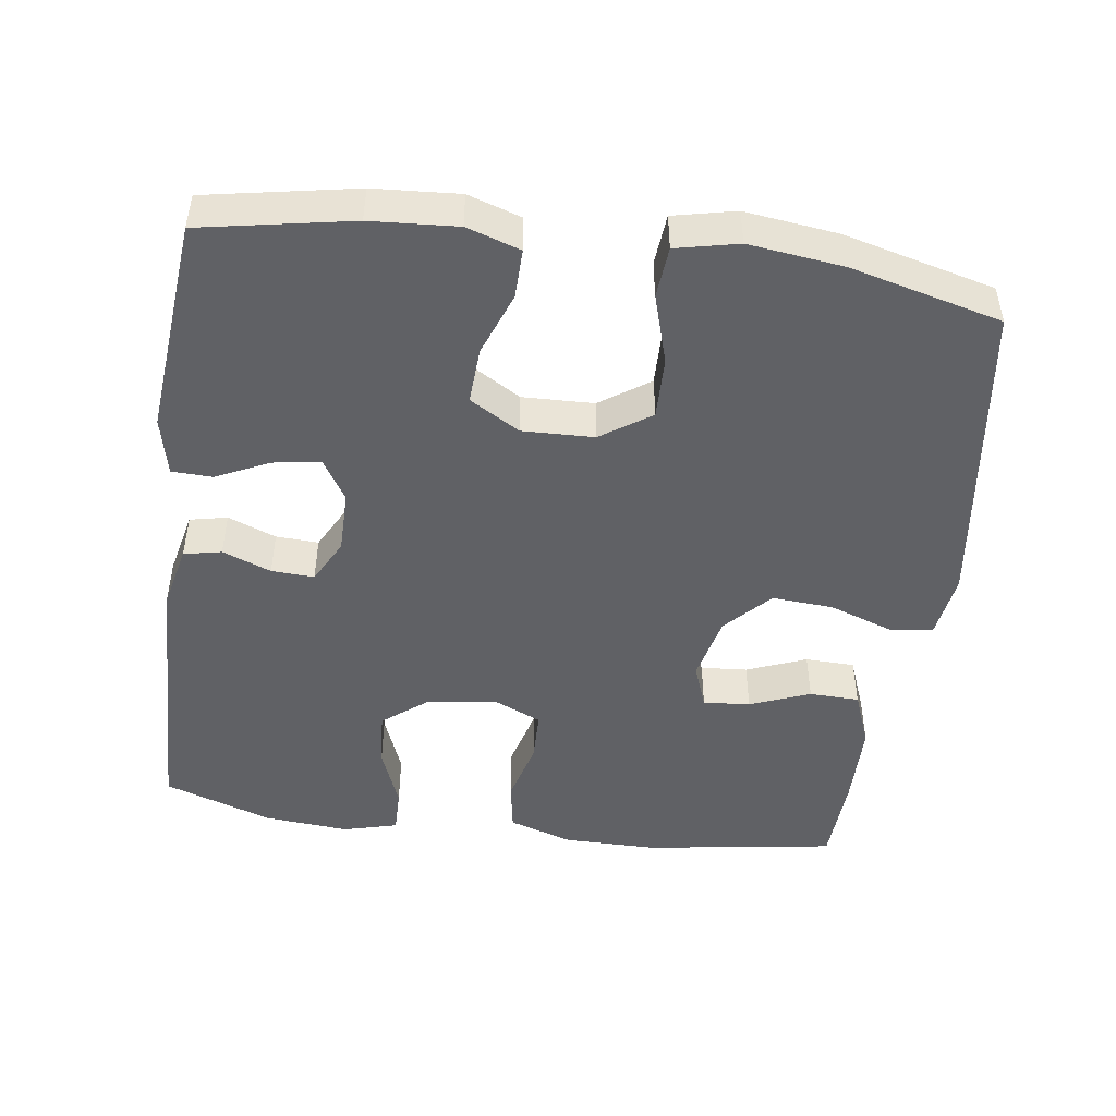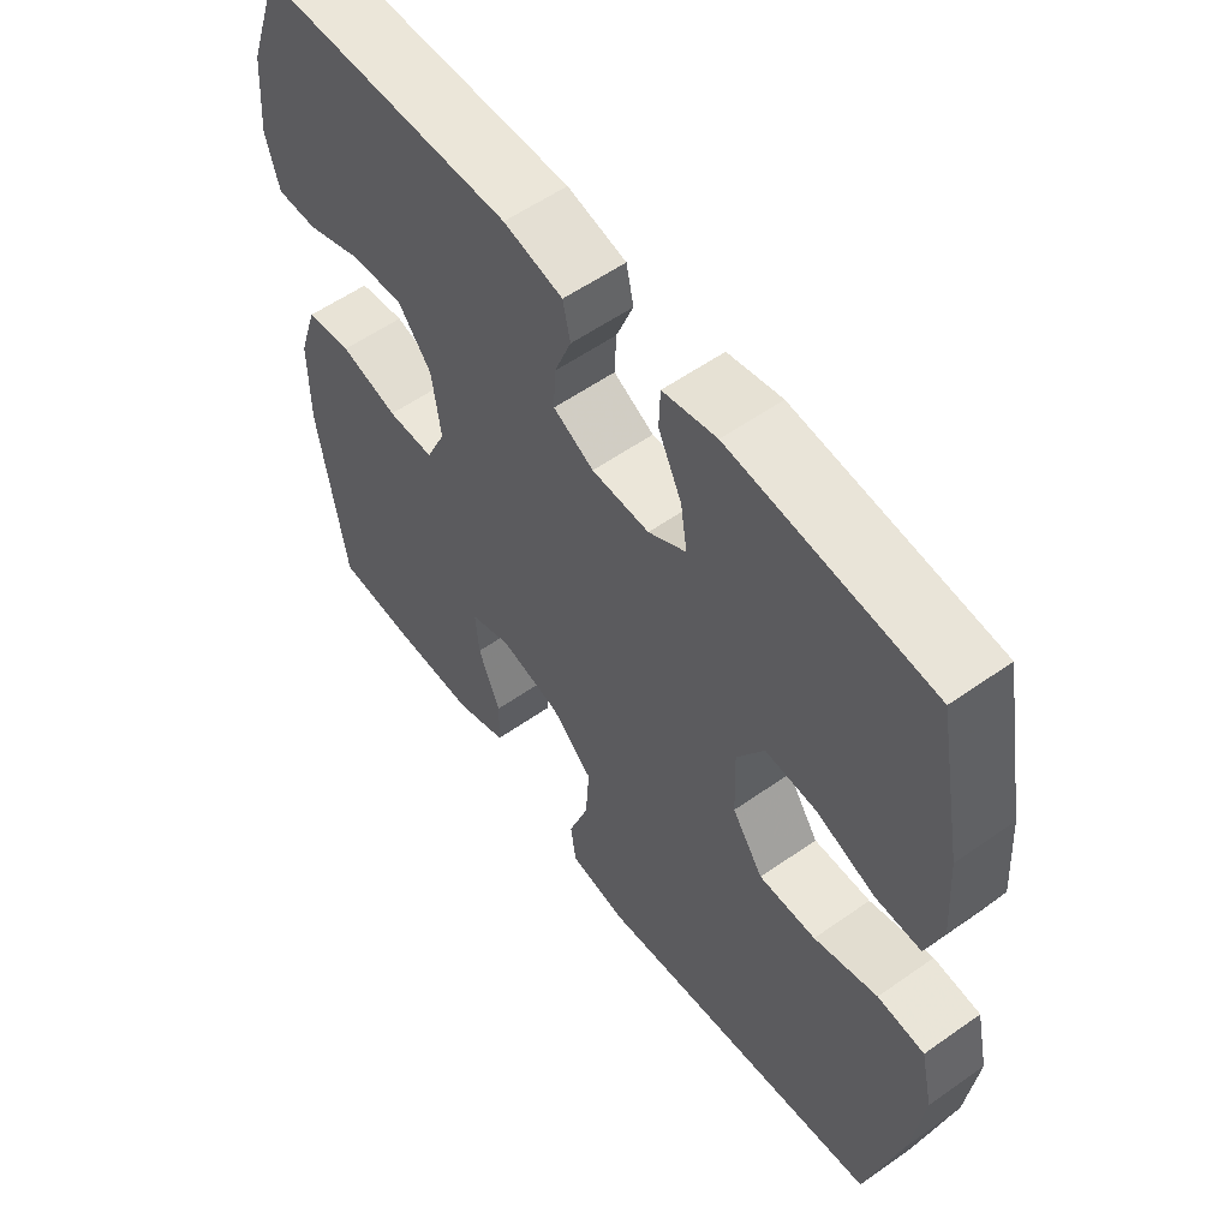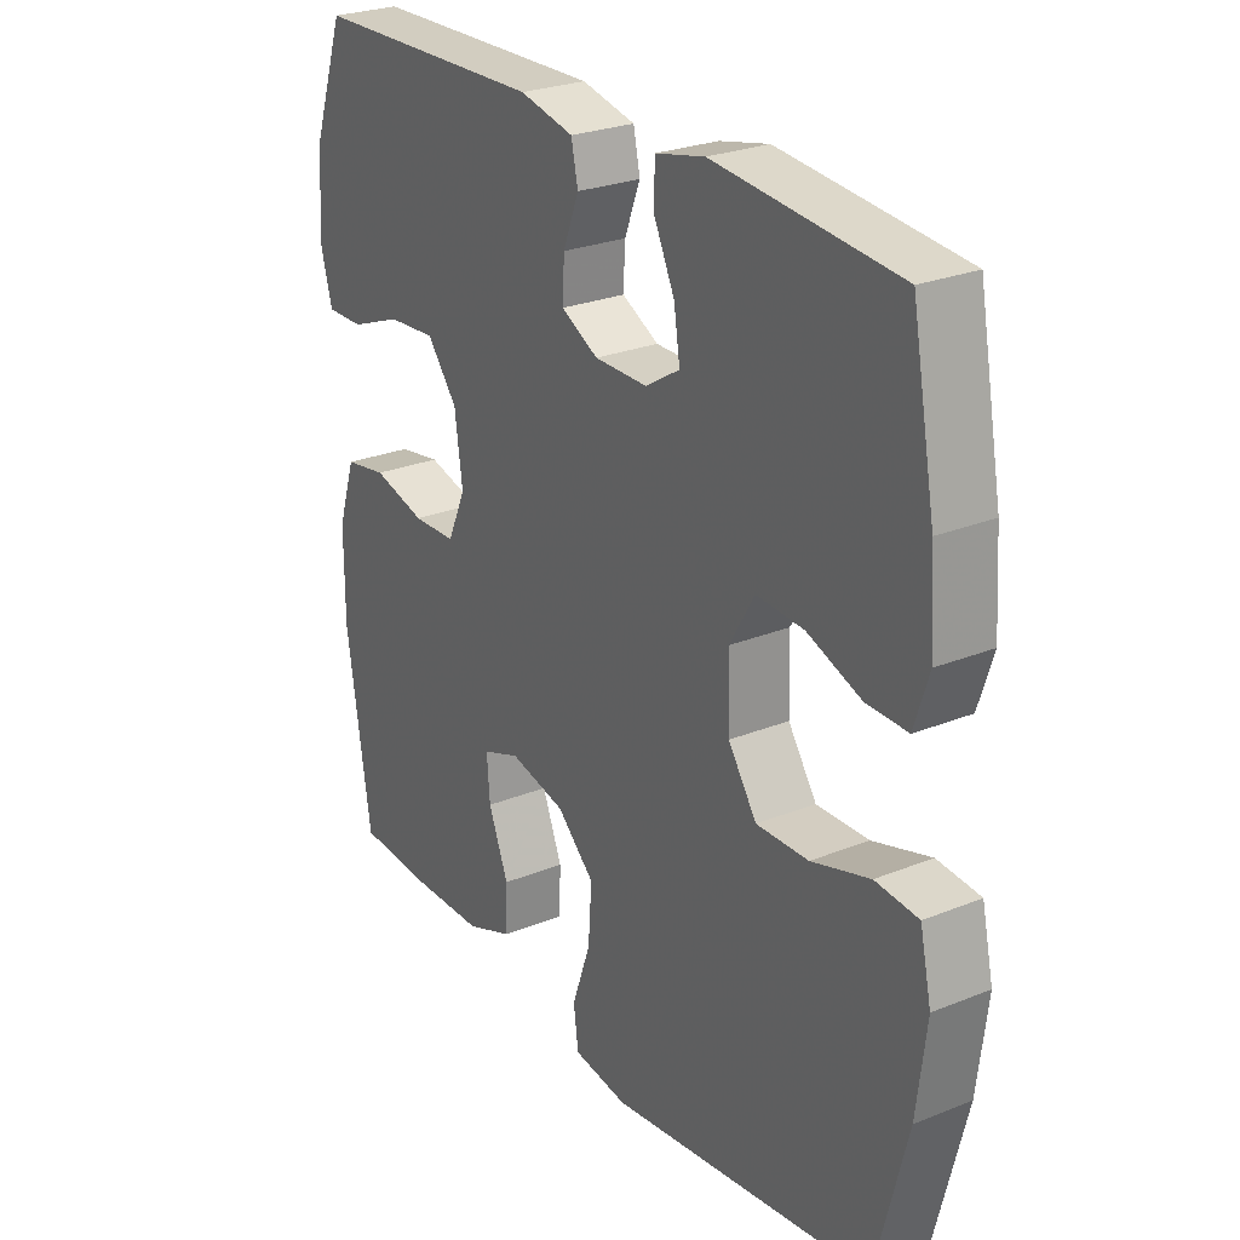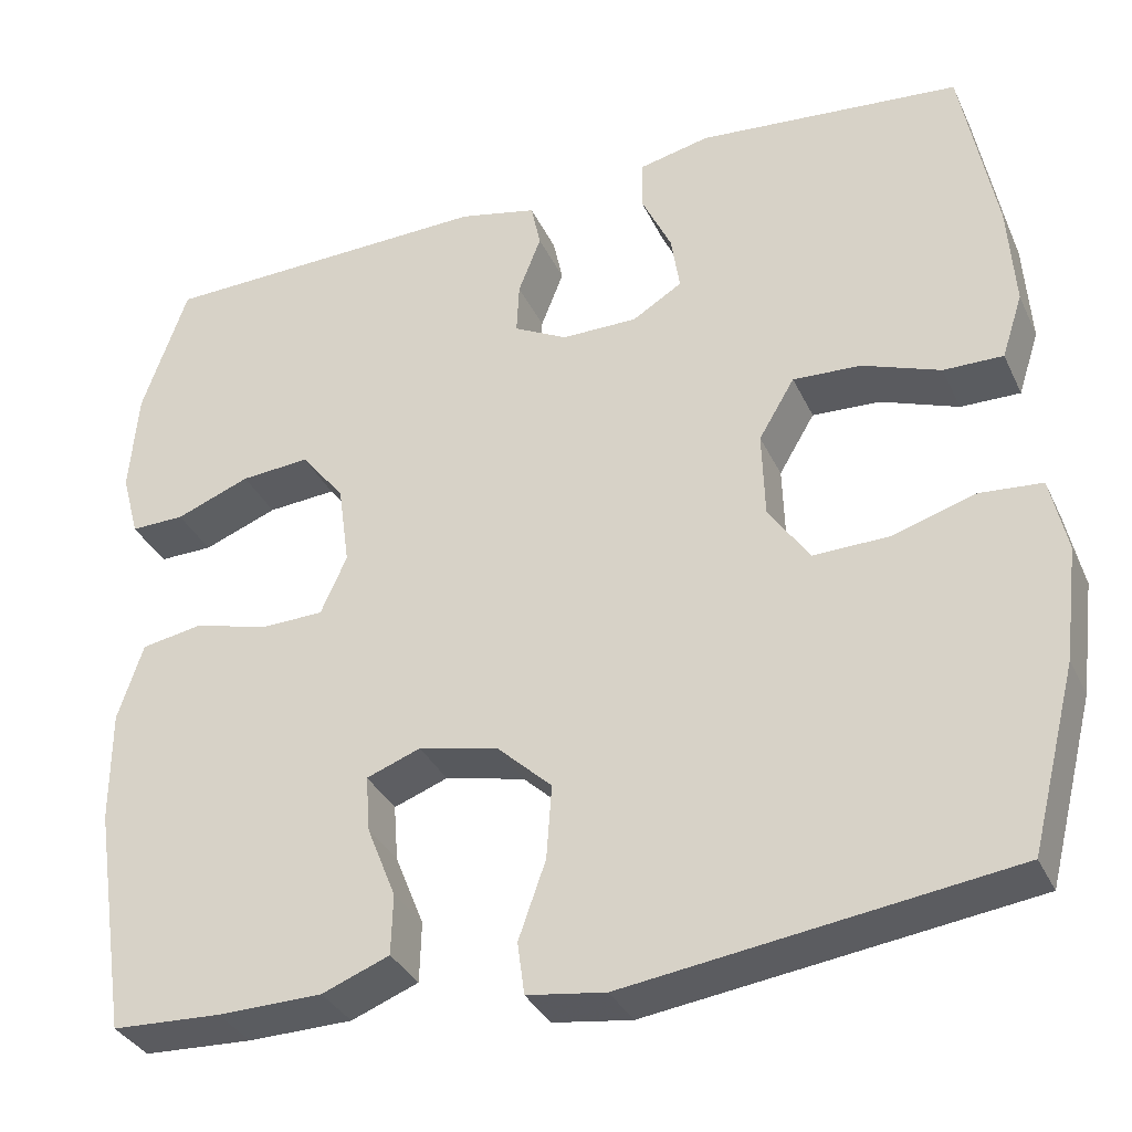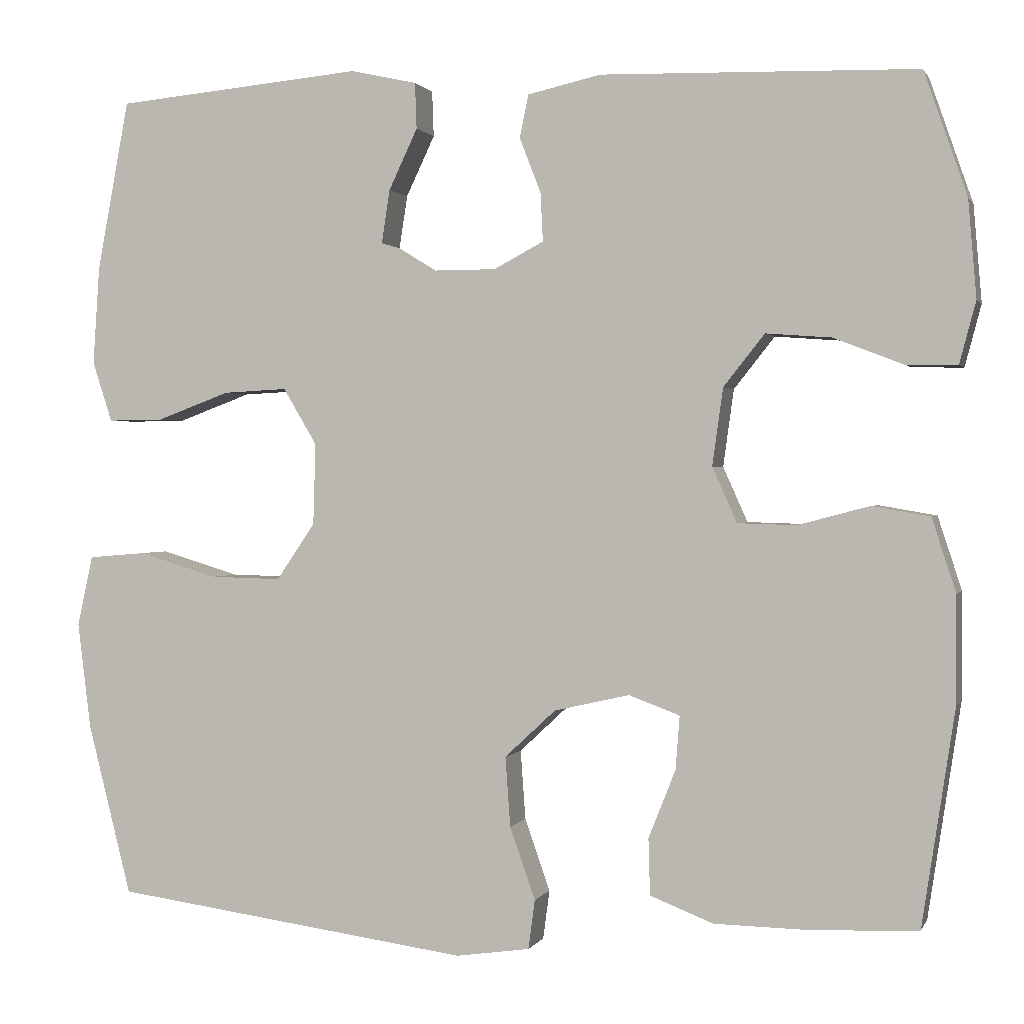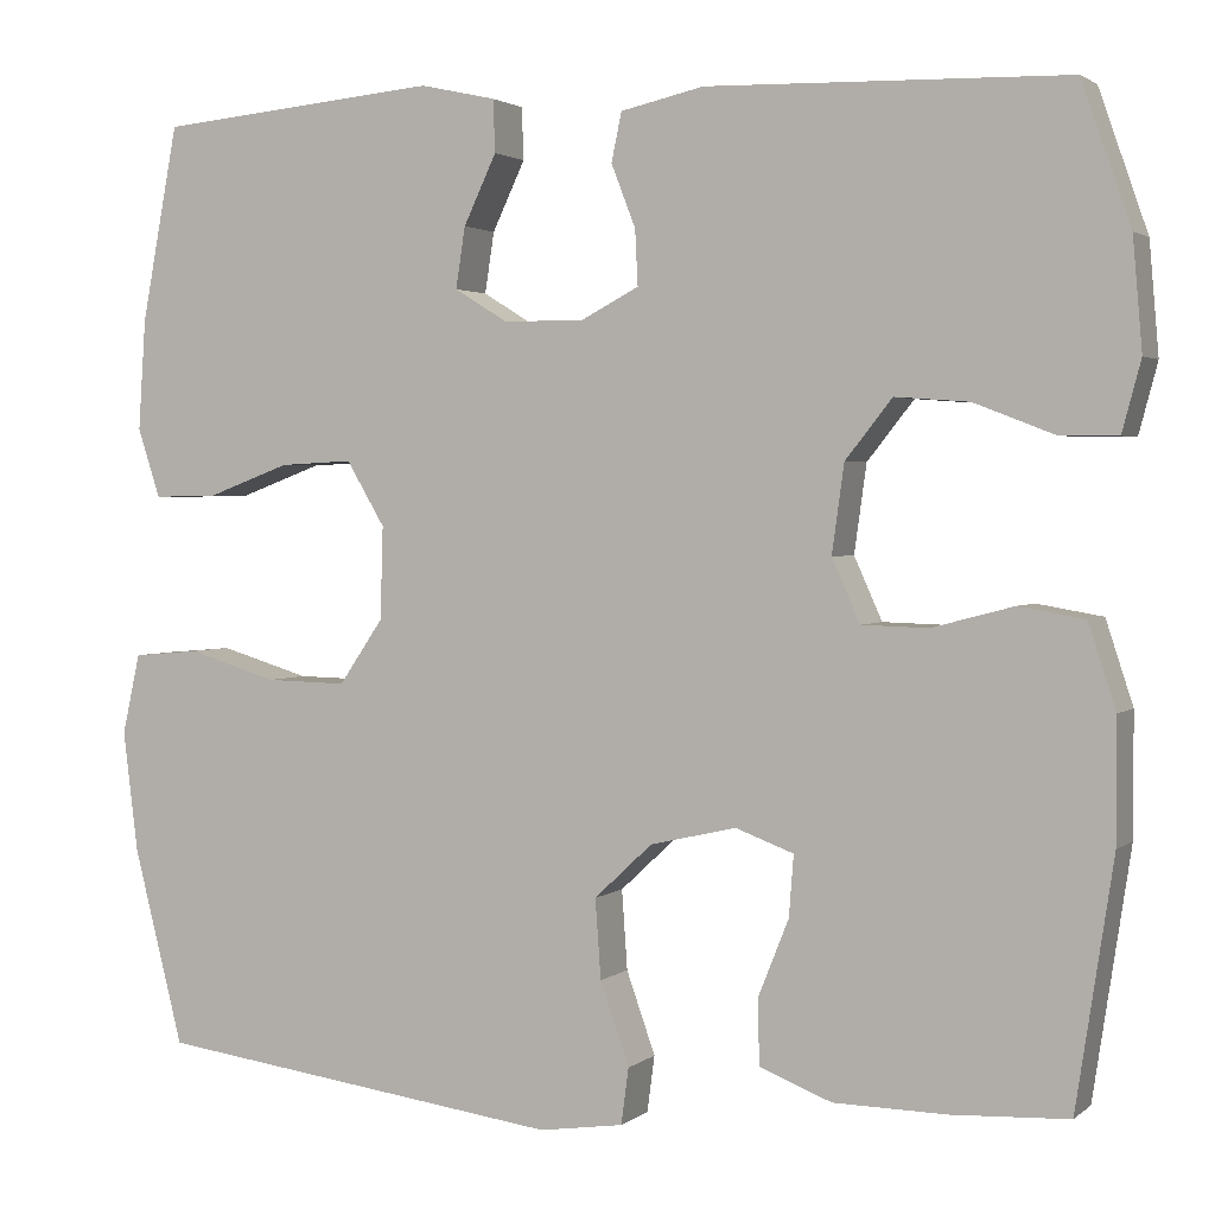
<metadata>
{"format":"obj","ext":"obj","renderer":"f3d","projection":"perspective","resolution":1024,"background":"white","views":[{"elev":-47.6,"azim":82.1,"up":"+Y"},{"elev":57.0,"azim":53.7,"up":"+Z"},{"elev":26.1,"azim":57.4,"up":"+Z"},{"elev":-34.1,"azim":22.4,"up":"+Z"},{"elev":0.9,"azim":-164.4,"up":"+Z"},{"elev":2.2,"azim":-156.7,"up":"+Z"}]}
</metadata>
<code>
v 0.5 0.07 -0.5
v 0.063 0.07 -0.559
v -0.027 0.07 -0.546
v -0.035 0.07 -0.486
v -0.004 0.07 -0.398
v 0.002 0.07 -0.313
v -0.06 0.07 -0.255
v -0.152 0.07 -0.234
v -0.214 0.07 -0.257
v -0.209 0.07 -0.322
v -0.176 0.07 -0.405
v -0.178 0.07 -0.474
v -0.255 0.07 -0.504
v -0.375 0.07 -0.506
v -0.5 0.07 -0.5
v -0.54 0.07 -0.237
v -0.54 0.07 -0.107
v -0.511 0.07 -0.018
v -0.441 0.07 -0.006
v -0.354 0.07 -0.029
v -0.283 0.07 -0.027
v -0.253 0.07 0.04
v -0.266 0.07 0.134
v -0.316 0.07 0.197
v -0.395 0.07 0.191
v -0.48 0.07 0.158
v -0.542 0.07 0.157
v -0.562 0.07 0.232
v -0.552 0.07 0.35
v -0.5 0.07 0.5
v -0.116 0.07 0.51
v -0.027 0.07 0.49
v -0.016 0.07 0.438
v -0.042 0.07 0.371
v -0.045 0.07 0.312
v 0.016 0.07 0.28
v 0.103 0.07 0.28
v 0.16 0.07 0.315
v 0.15 0.07 0.38
v 0.115 0.07 0.454
v 0.117 0.07 0.51
v 0.198 0.07 0.528
v 0.5 0.07 0.5
v 0.539 0.07 0.292
v 0.547 0.07 0.173
v 0.523 0.07 0.099
v 0.455 0.07 0.1
v 0.366 0.07 0.133
v 0.288 0.07 0.137
v 0.247 0.07 0.068
v 0.25 0.07 -0.031
v 0.297 0.07 -0.1
v 0.383 0.07 -0.098
v 0.479 0.07 -0.069
v 0.55 0.07 -0.075
v 0.569 0.07 -0.161
v 0.553 0.07 -0.291
v 0.5 0 -0.5
v 0.063 0 -0.559
v -0.027 0 -0.546
v -0.035 0 -0.486
v -0.004 0 -0.398
v 0.002 0 -0.313
v -0.06 0 -0.255
v -0.152 0 -0.234
v -0.214 0 -0.257
v -0.209 0 -0.322
v -0.176 0 -0.405
v -0.178 0 -0.474
v -0.255 0 -0.504
v -0.375 0 -0.506
v -0.5 0 -0.5
v -0.54 0 -0.237
v -0.54 0 -0.107
v -0.511 0 -0.018
v -0.441 0 -0.006
v -0.354 0 -0.029
v -0.283 0 -0.027
v -0.253 0 0.04
v -0.266 0 0.134
v -0.316 0 0.197
v -0.395 0 0.191
v -0.48 0 0.158
v -0.542 0 0.157
v -0.562 0 0.232
v -0.552 0 0.35
v -0.5 0 0.5
v -0.116 0 0.51
v -0.027 0 0.49
v -0.016 0 0.438
v -0.042 0 0.371
v -0.045 0 0.312
v 0.016 0 0.28
v 0.103 0 0.28
v 0.16 0 0.315
v 0.15 0 0.38
v 0.115 0 0.454
v 0.117 0 0.51
v 0.198 0 0.528
v 0.5 0 0.5
v 0.539 0 0.292
v 0.547 0 0.173
v 0.523 0 0.099
v 0.455 0 0.1
v 0.366 0 0.133
v 0.288 0 0.137
v 0.247 0 0.068
v 0.25 0 -0.031
v 0.297 0 -0.1
v 0.383 0 -0.098
v 0.479 0 -0.069
v 0.55 0 -0.075
v 0.569 0 -0.161
v 0.553 0 -0.291
f 53 54 55 56
f 52 53 56 57
f 45 46 47 48
f 45 48 49
f 44 45 49
f 43 44 49
f 42 43 49 50
f 39 40 41 42
f 38 39 42 50
f 31 32 33 34
f 31 34 35
f 30 31 35
f 29 30 35 36
f 25 26 27 28
f 24 25 28 29
f 17 18 19 20
f 17 20 21
f 16 17 21
f 15 16 21
f 14 15 21
f 13 14 21 22
f 10 11 12 13
f 9 10 13 22
f 2 3 4 5
f 2 5 6
f 52 57 1 2
f 51 52 2 6
f 37 38 50 51
f 36 37 51 6
f 24 29 36
f 23 24 36
f 22 23 36 6
f 8 9 22
f 7 8 22
f 6 7 22
f 113 112 111 110
f 114 113 110 109
f 105 104 103 102
f 106 105 102
f 106 102 101
f 106 101 100
f 107 106 100 99
f 99 98 97 96
f 107 99 96 95
f 91 90 89 88
f 92 91 88
f 92 88 87
f 93 92 87 86
f 85 84 83 82
f 86 85 82 81
f 77 76 75 74
f 78 77 74
f 78 74 73
f 78 73 72
f 78 72 71
f 79 78 71 70
f 70 69 68 67
f 79 70 67 66
f 62 61 60 59
f 63 62 59
f 59 58 114 109
f 63 59 109 108
f 108 107 95 94
f 63 108 94 93
f 93 86 81
f 93 81 80
f 63 93 80 79
f 79 66 65
f 79 65 64
f 79 64 63
f 1 58 59 2
f 2 59 60 3
f 3 60 61 4
f 4 61 62 5
f 5 62 63 6
f 6 63 64 7
f 7 64 65 8
f 8 65 66 9
f 9 66 67 10
f 10 67 68 11
f 11 68 69 12
f 12 69 70 13
f 13 70 71 14
f 14 71 72 15
f 15 72 73 16
f 16 73 74 17
f 17 74 75 18
f 18 75 76 19
f 19 76 77 20
f 20 77 78 21
f 21 78 79 22
f 22 79 80 23
f 23 80 81 24
f 24 81 82 25
f 25 82 83 26
f 26 83 84 27
f 27 84 85 28
f 28 85 86 29
f 29 86 87 30
f 30 87 88 31
f 31 88 89 32
f 32 89 90 33
f 33 90 91 34
f 34 91 92 35
f 35 92 93 36
f 36 93 94 37
f 37 94 95 38
f 38 95 96 39
f 39 96 97 40
f 40 97 98 41
f 41 98 99 42
f 42 99 100 43
f 43 100 101 44
f 44 101 102 45
f 45 102 103 46
f 46 103 104 47
f 47 104 105 48
f 48 105 106 49
f 49 106 107 50
f 50 107 108 51
f 51 108 109 52
f 52 109 110 53
f 53 110 111 54
f 54 111 112 55
f 55 112 113 56
f 56 113 114 57
f 57 114 58 1

</code>
